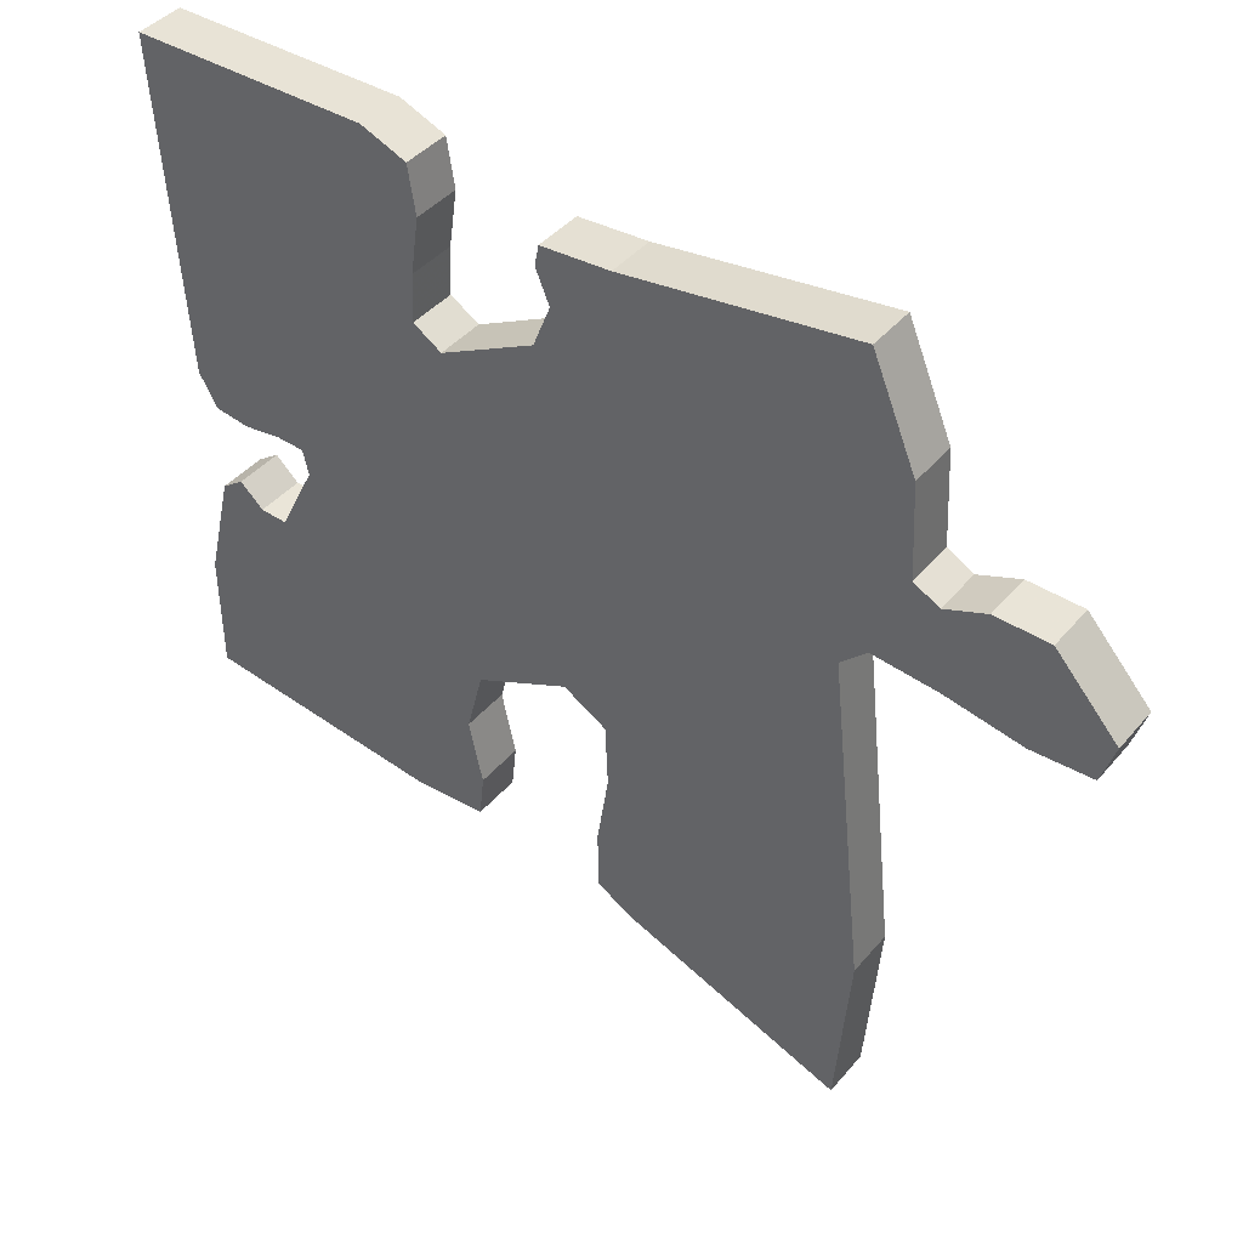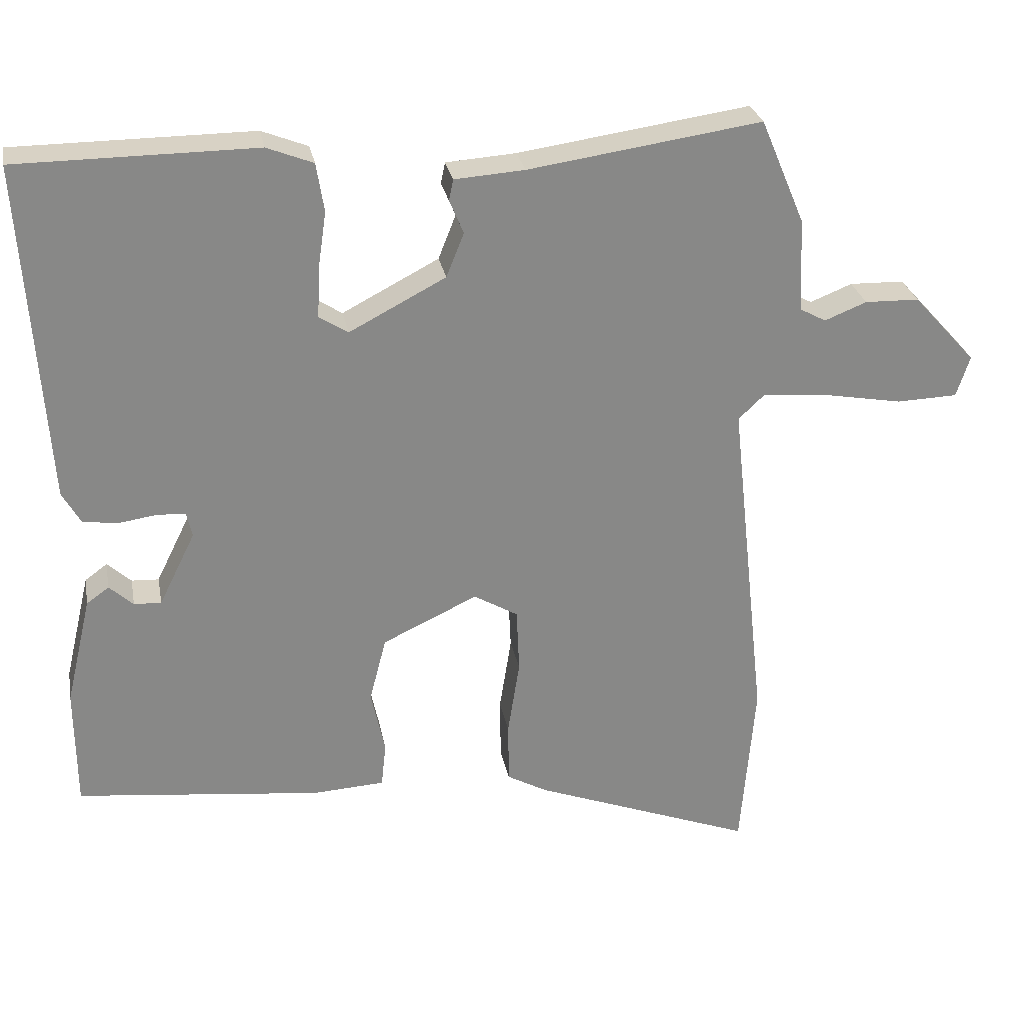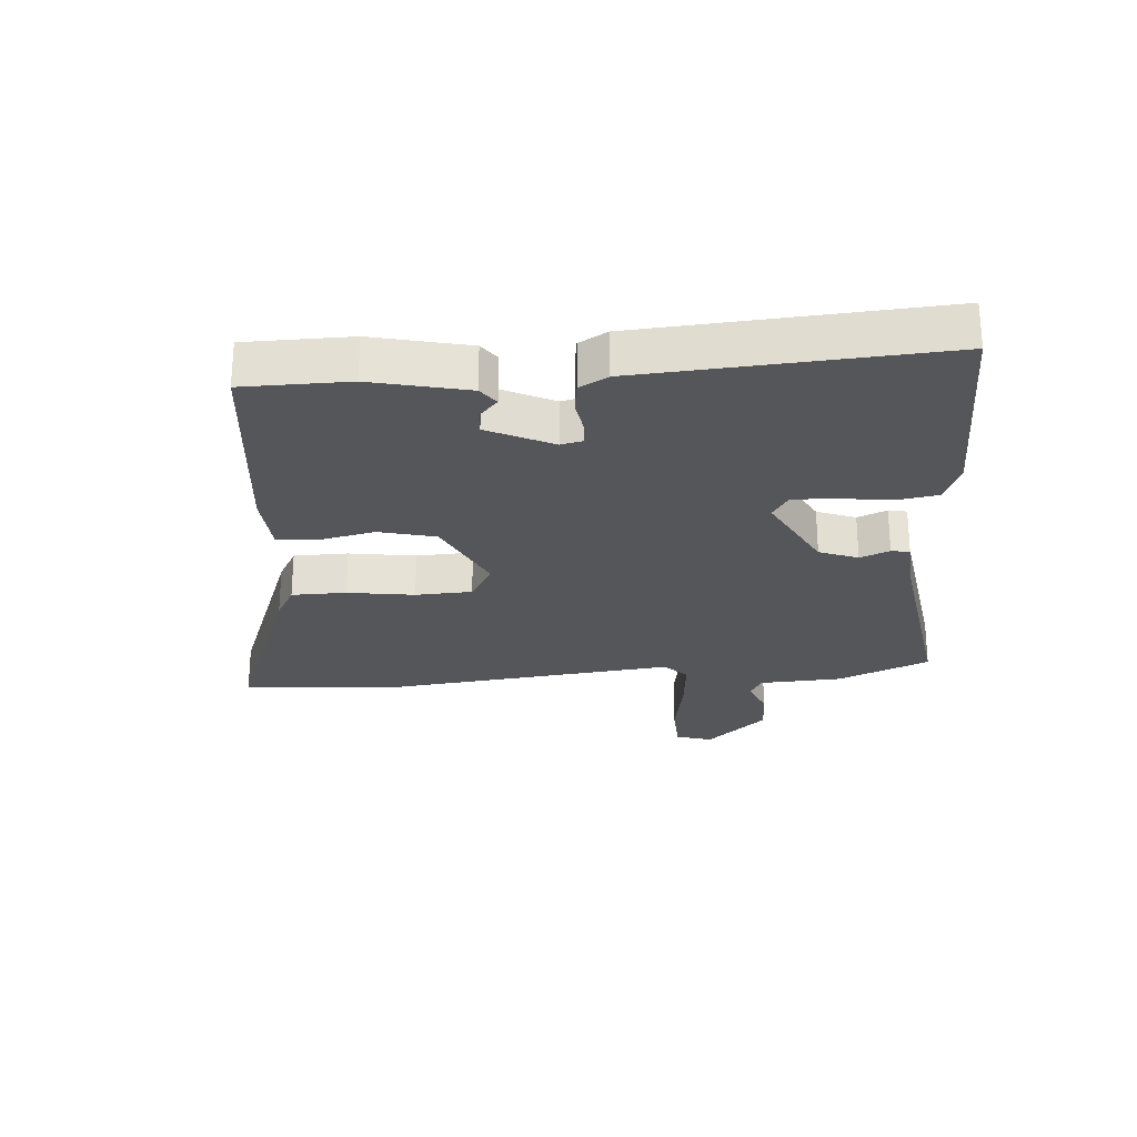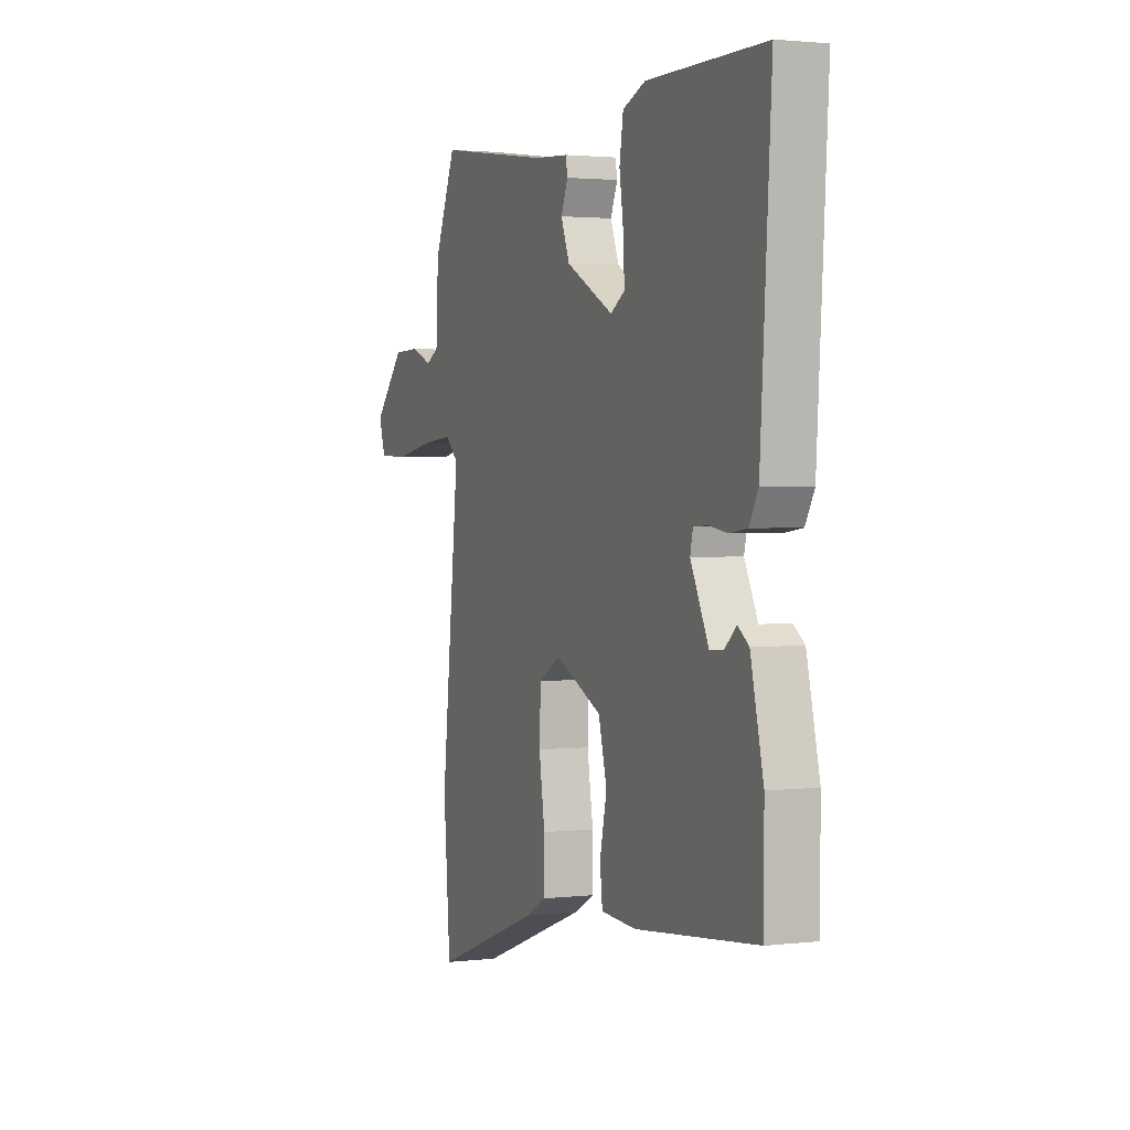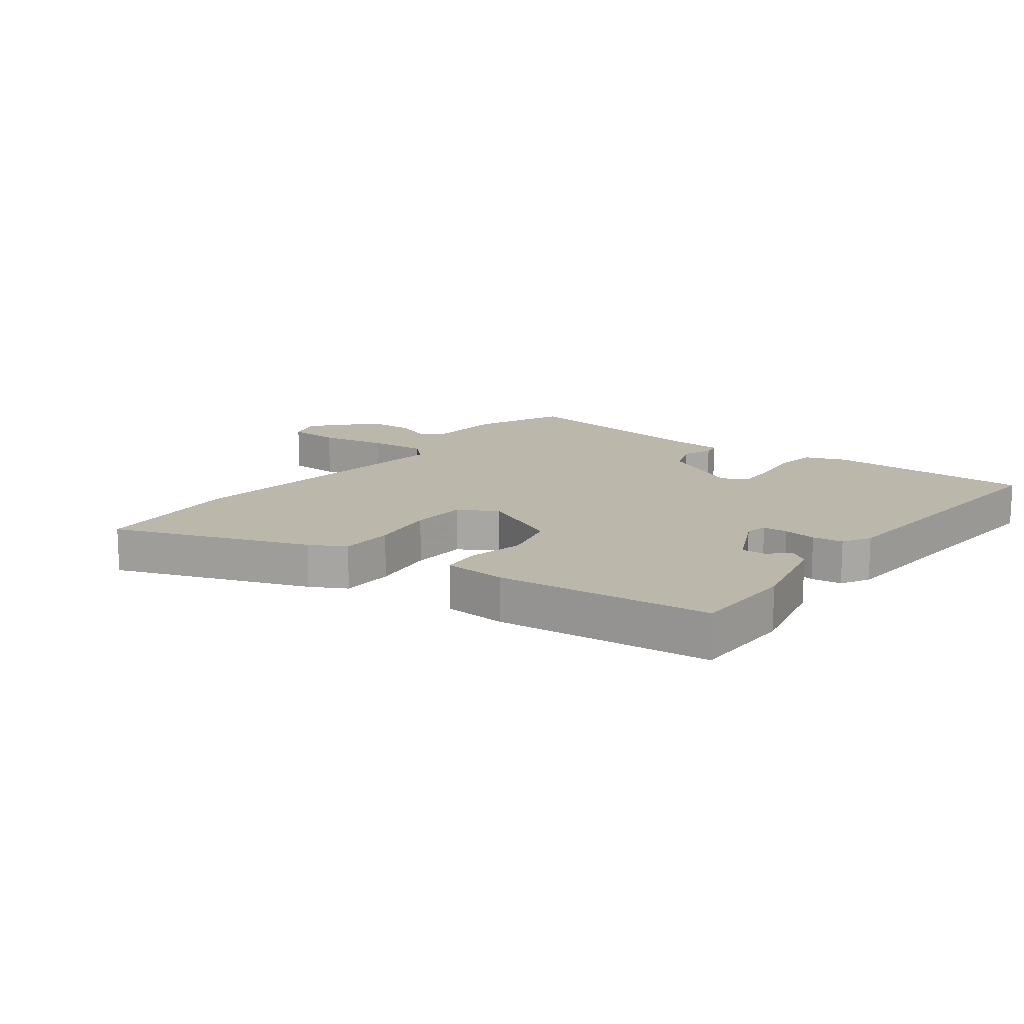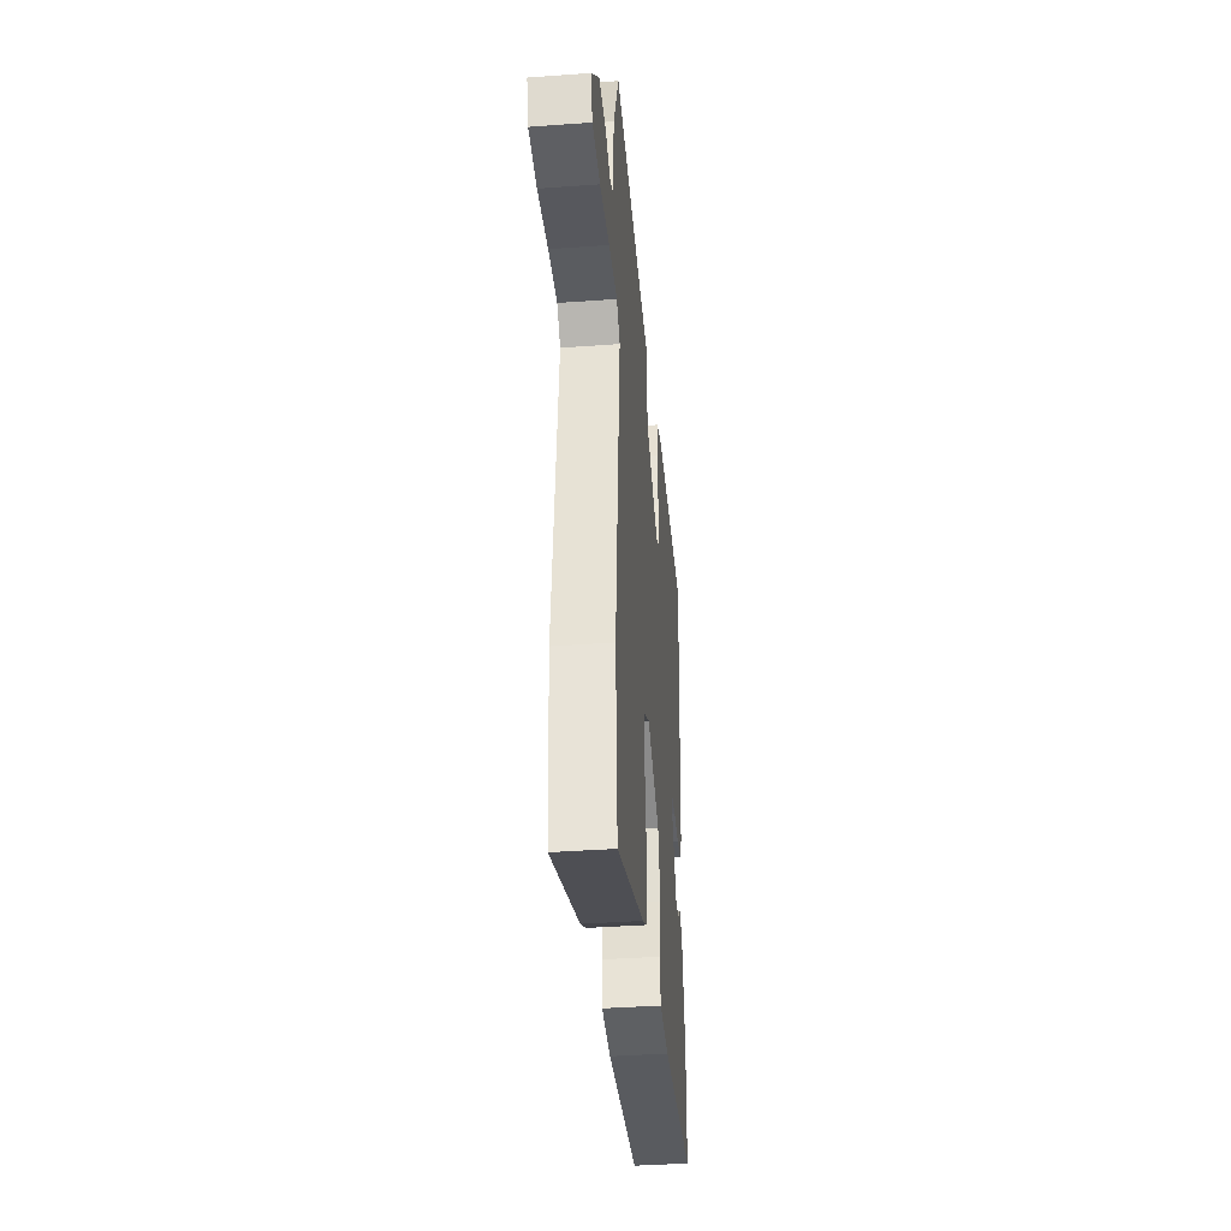
<metadata>
{"format":"obj","ext":"obj","renderer":"f3d","projection":"perspective","resolution":1024,"background":"white","views":[{"elev":42.0,"azim":36.5,"up":"+Z"},{"elev":27.7,"azim":-10.6,"up":"+Z"},{"elev":-25.8,"azim":-85.3,"up":"+Y"},{"elev":2.1,"azim":-112.3,"up":"+Z"},{"elev":14.3,"azim":-142.5,"up":"+Y"},{"elev":-39.1,"azim":95.2,"up":"+Z"}]}
</metadata>
<code>
v -0.538 0.07 -0.462
v -0.539 0.07 -0.29
v -0.502 0.07 -0.134
v -0.47 0.07 -0.111
v -0.436 0.07 -0.142
v -0.397 0.07 -0.144
v -0.345 0.07 -0.039
v -0.353 0.07 -0.003
v -0.394 0.07 -0.001
v -0.448 0.07 -0.009
v -0.498 0.07 -0.002
v -0.524 0.07 0.044
v -0.555 0.07 0.529
v -0.215 0.07 0.531
v -0.149 0.07 0.505
v -0.138 0.07 0.436
v -0.15 0.07 0.353
v -0.153 0.07 0.283
v -0.112 0.07 0.257
v 0.026 0.07 0.329
v 0.051 0.07 0.392
v 0.031 0.07 0.44
v 0.037 0.07 0.47
v 0.137 0.07 0.477
v 0.469 0.07 0.525
v 0.532 0.07 0.376
v 0.539 0.07 0.241
v 0.576 0.07 0.221
v 0.636 0.07 0.245
v 0.714 0.07 0.243
v 0.804 0.07 0.144
v 0.785 0.07 0.085
v 0.698 0.07 0.082
v 0.587 0.07 0.102
v 0.492 0.07 0.111
v 0.454 0.07 0.075
v 0.507 0.07 -0.413
v 0.487 0.07 -0.66
v 0.171 0.07 -0.541
v 0.113 0.07 -0.509
v 0.112 0.07 -0.42
v 0.129 0.07 -0.311
v 0.125 0.07 -0.219
v 0.062 0.07 -0.182
v -0.074 0.07 -0.246
v -0.098 0.07 -0.339
v -0.078 0.07 -0.431
v -0.085 0.07 -0.495
v -0.187 0.07 -0.501
v -0.538 0 -0.462
v -0.539 0 -0.29
v -0.502 0 -0.134
v -0.47 0 -0.111
v -0.436 0 -0.142
v -0.397 0 -0.144
v -0.345 0 -0.039
v -0.353 0 -0.003
v -0.394 0 -0.001
v -0.448 0 -0.009
v -0.498 0 -0.002
v -0.524 0 0.044
v -0.555 0 0.529
v -0.215 0 0.531
v -0.149 0 0.505
v -0.138 0 0.436
v -0.15 0 0.353
v -0.153 0 0.283
v -0.112 0 0.257
v 0.026 0 0.329
v 0.051 0 0.392
v 0.031 0 0.44
v 0.037 0 0.47
v 0.137 0 0.477
v 0.469 0 0.525
v 0.532 0 0.376
v 0.539 0 0.241
v 0.576 0 0.221
v 0.636 0 0.245
v 0.714 0 0.243
v 0.804 0 0.144
v 0.785 0 0.085
v 0.698 0 0.082
v 0.587 0 0.102
v 0.492 0 0.111
v 0.454 0 0.075
v 0.507 0 -0.413
v 0.487 0 -0.66
v 0.171 0 -0.541
v 0.113 0 -0.509
v 0.112 0 -0.42
v 0.129 0 -0.311
v 0.125 0 -0.219
v 0.062 0 -0.182
v -0.074 0 -0.246
v -0.098 0 -0.339
v -0.078 0 -0.431
v -0.085 0 -0.495
v -0.187 0 -0.501
f 46 47 48 49
f 45 46 49 1
f 44 45 1 2
f 39 40 41 42
f 39 42 43
f 36 37 38 39
f 36 39 43
f 35 36 43 44
f 31 32 33 34
f 31 34 35
f 28 29 30 31
f 28 31 35
f 27 28 35 44
f 24 25 26 27
f 21 22 23 24
f 20 21 24 27
f 19 20 27 44
f 14 15 16 17
f 14 17 18
f 13 14 18
f 9 10 11 12
f 8 9 12 13
f 2 3 4 5
f 2 5 6
f 44 2 6
f 19 44 6 7
f 8 13 18 19
f 7 8 19
f 98 97 96 95
f 50 98 95 94
f 51 50 94 93
f 91 90 89 88
f 92 91 88
f 88 87 86 85
f 92 88 85
f 93 92 85 84
f 83 82 81 80
f 84 83 80
f 80 79 78 77
f 84 80 77
f 93 84 77 76
f 76 75 74 73
f 73 72 71 70
f 76 73 70 69
f 93 76 69 68
f 66 65 64 63
f 67 66 63
f 67 63 62
f 61 60 59 58
f 62 61 58 57
f 54 53 52 51
f 55 54 51
f 55 51 93
f 56 55 93 68
f 68 67 62 57
f 68 57 56
f 1 50 51 2
f 2 51 52 3
f 3 52 53 4
f 4 53 54 5
f 5 54 55 6
f 6 55 56 7
f 7 56 57 8
f 8 57 58 9
f 9 58 59 10
f 10 59 60 11
f 11 60 61 12
f 12 61 62 13
f 13 62 63 14
f 14 63 64 15
f 15 64 65 16
f 16 65 66 17
f 17 66 67 18
f 18 67 68 19
f 19 68 69 20
f 20 69 70 21
f 21 70 71 22
f 22 71 72 23
f 23 72 73 24
f 24 73 74 25
f 25 74 75 26
f 26 75 76 27
f 27 76 77 28
f 28 77 78 29
f 29 78 79 30
f 30 79 80 31
f 31 80 81 32
f 32 81 82 33
f 33 82 83 34
f 34 83 84 35
f 35 84 85 36
f 36 85 86 37
f 37 86 87 38
f 38 87 88 39
f 39 88 89 40
f 40 89 90 41
f 41 90 91 42
f 42 91 92 43
f 43 92 93 44
f 44 93 94 45
f 45 94 95 46
f 46 95 96 47
f 47 96 97 48
f 48 97 98 49
f 49 98 50 1

</code>
